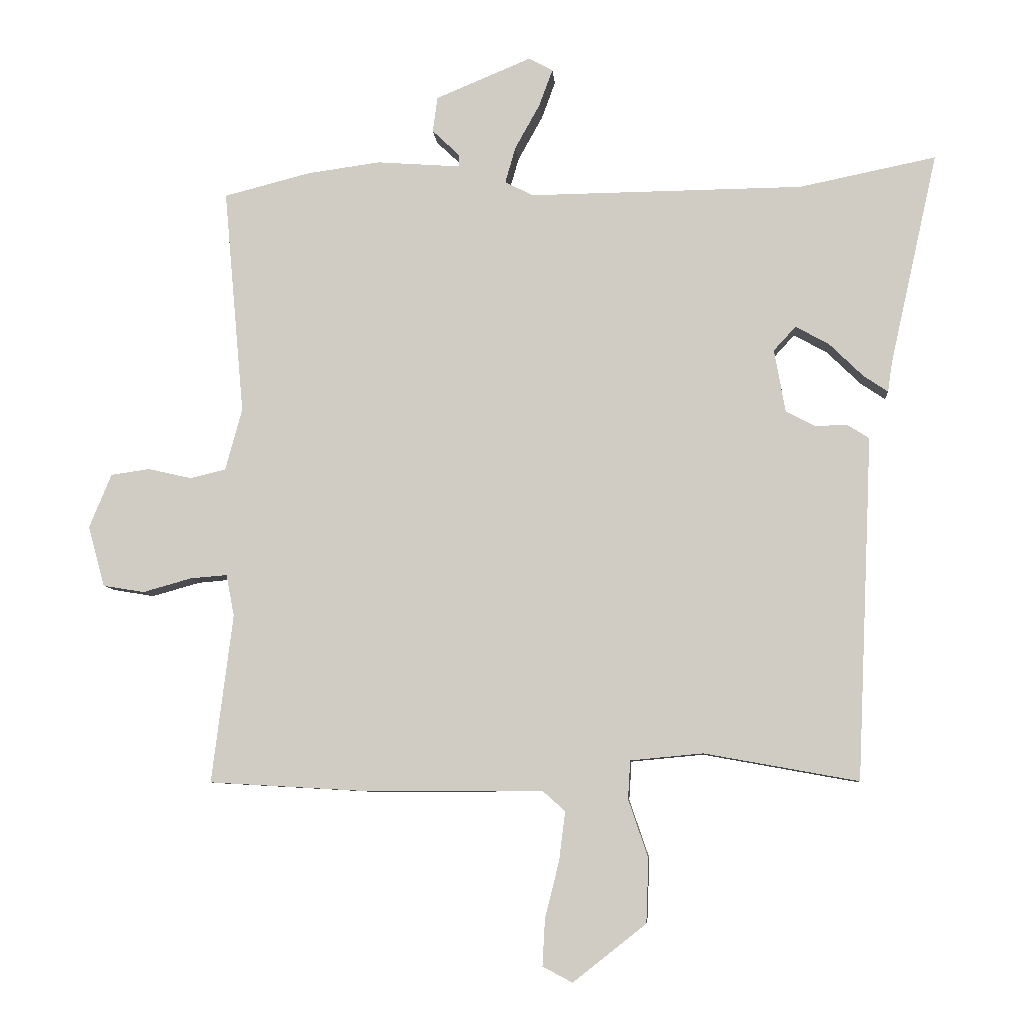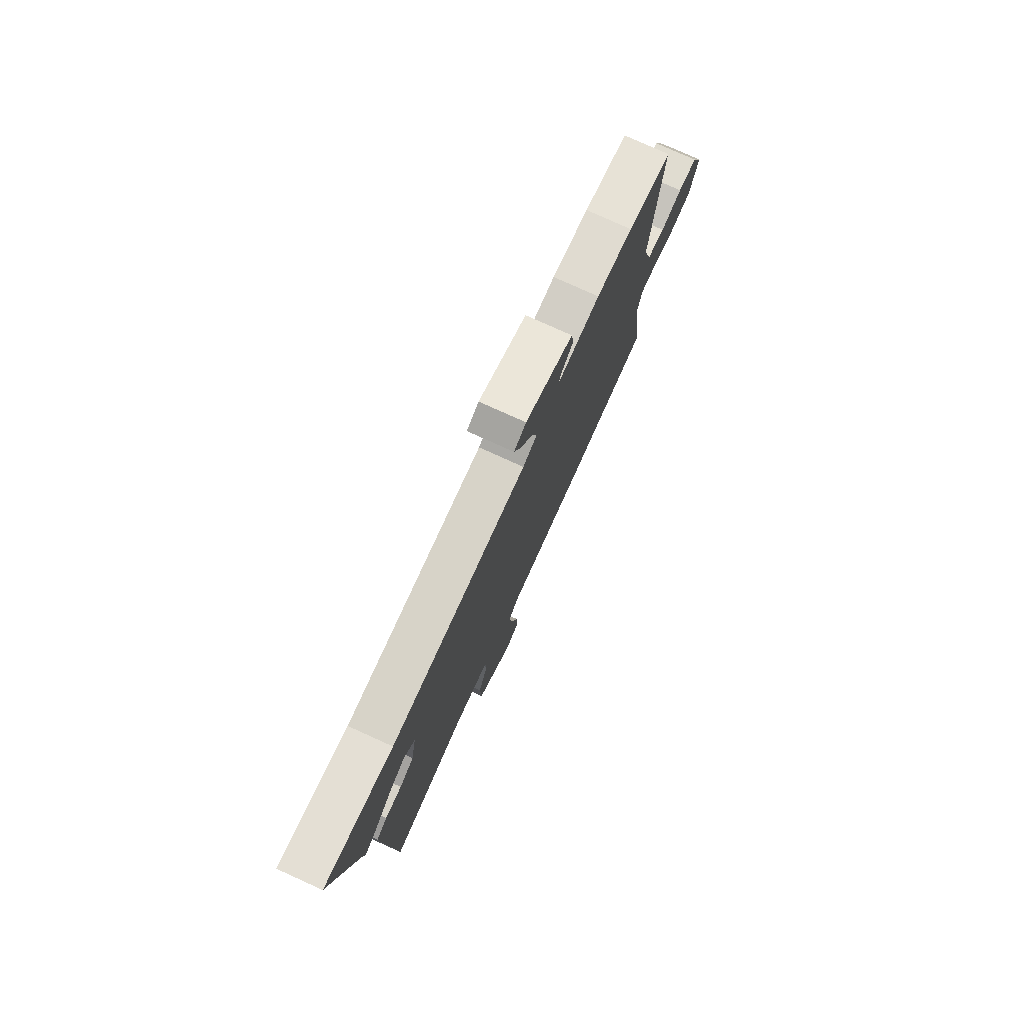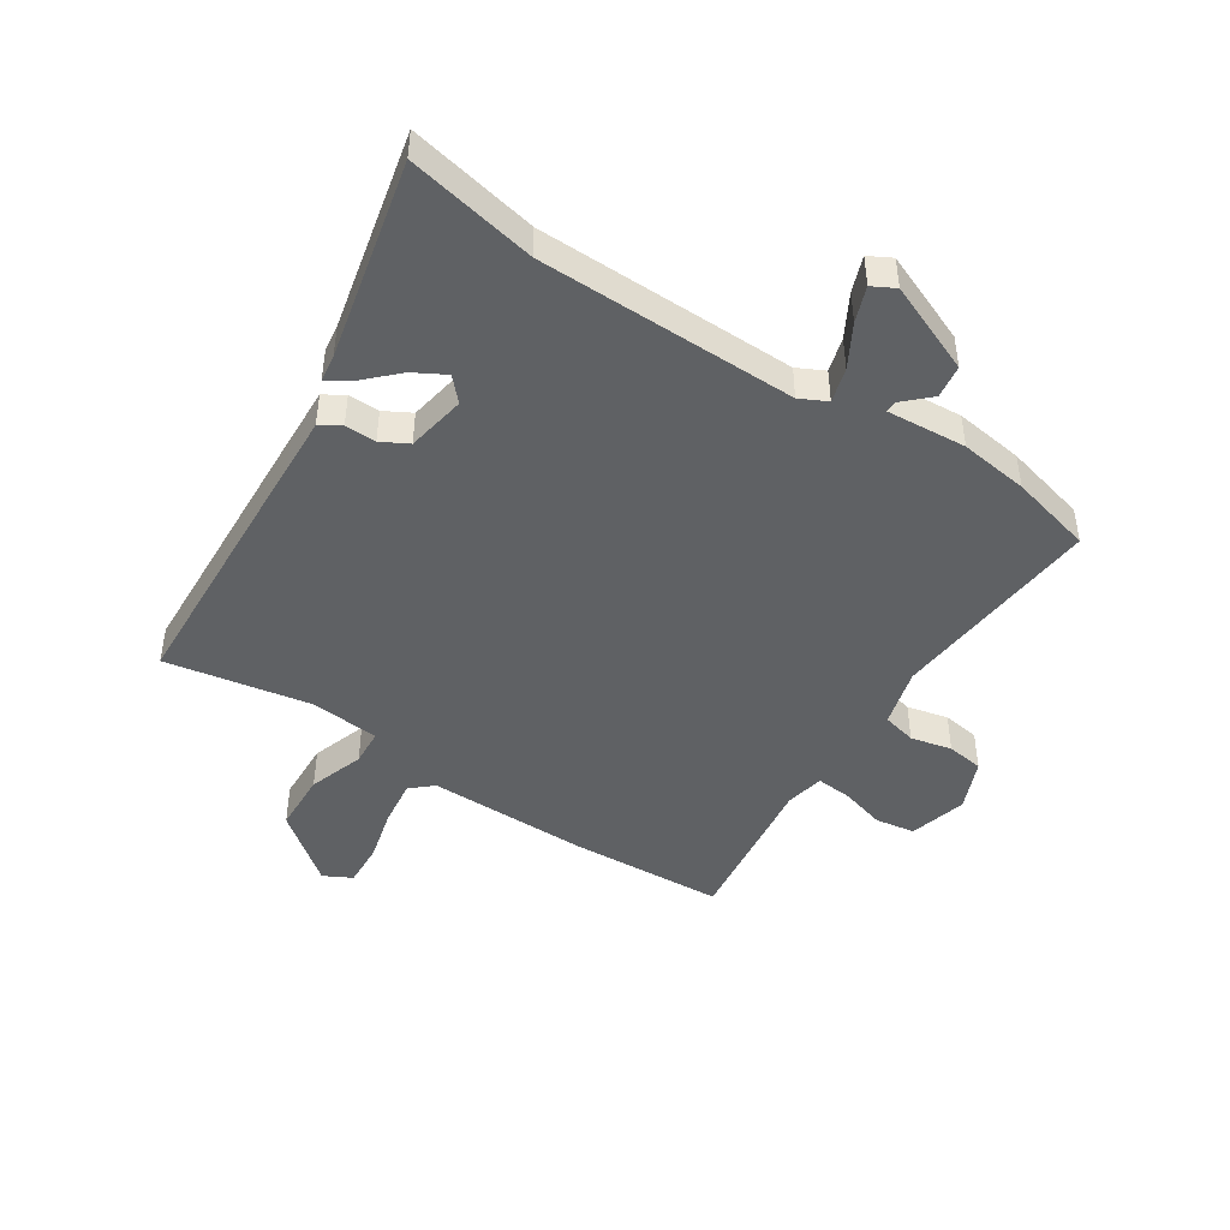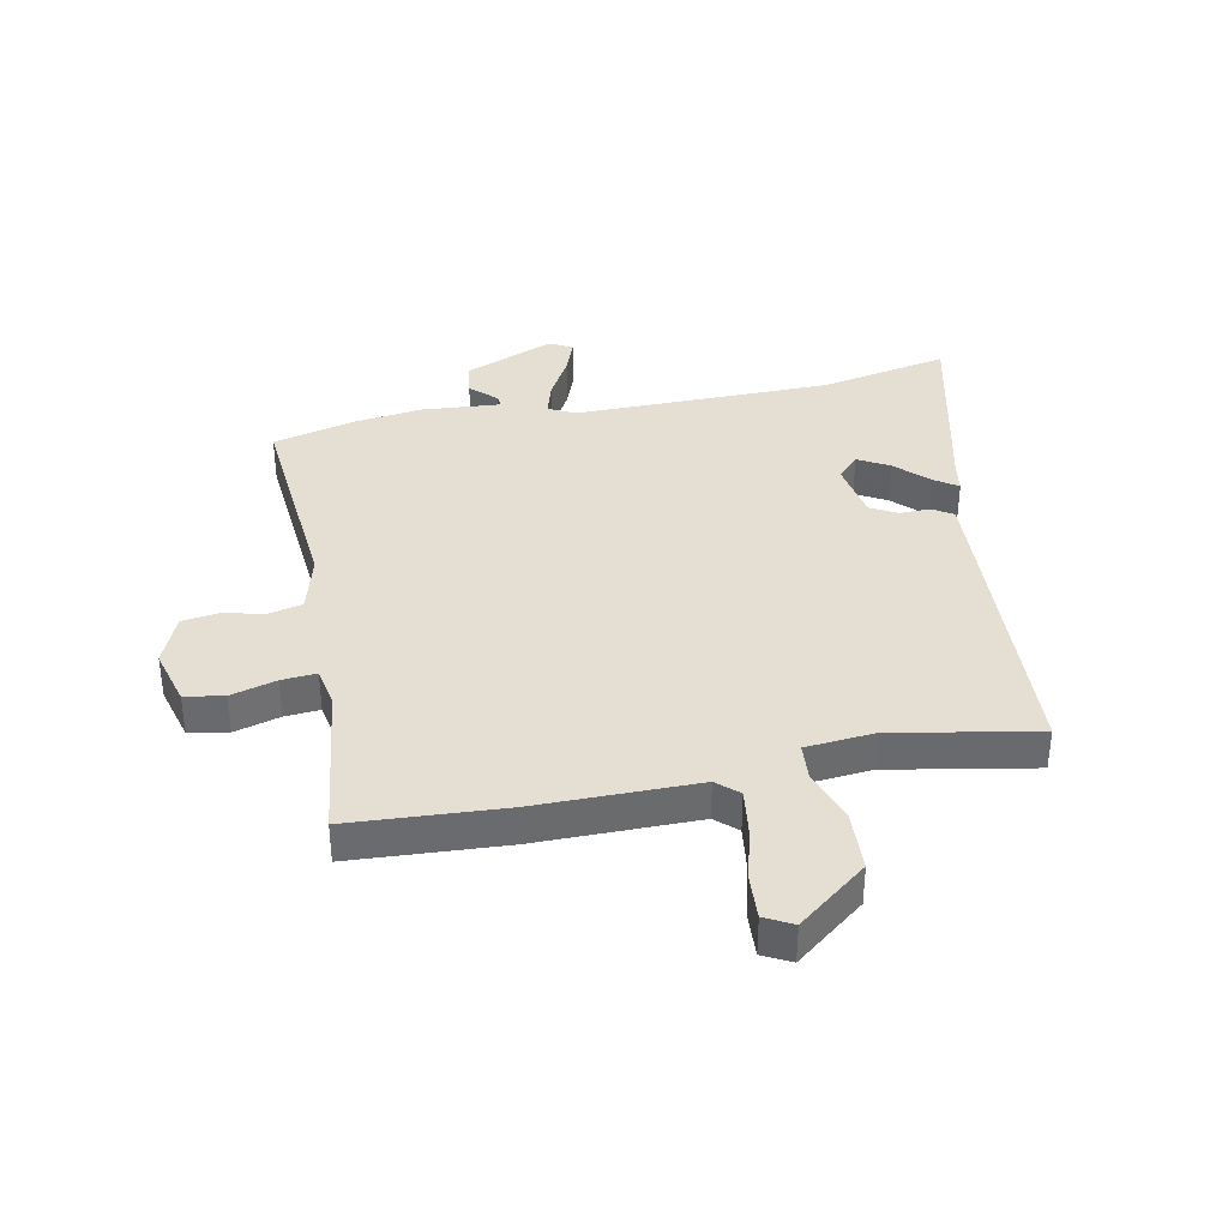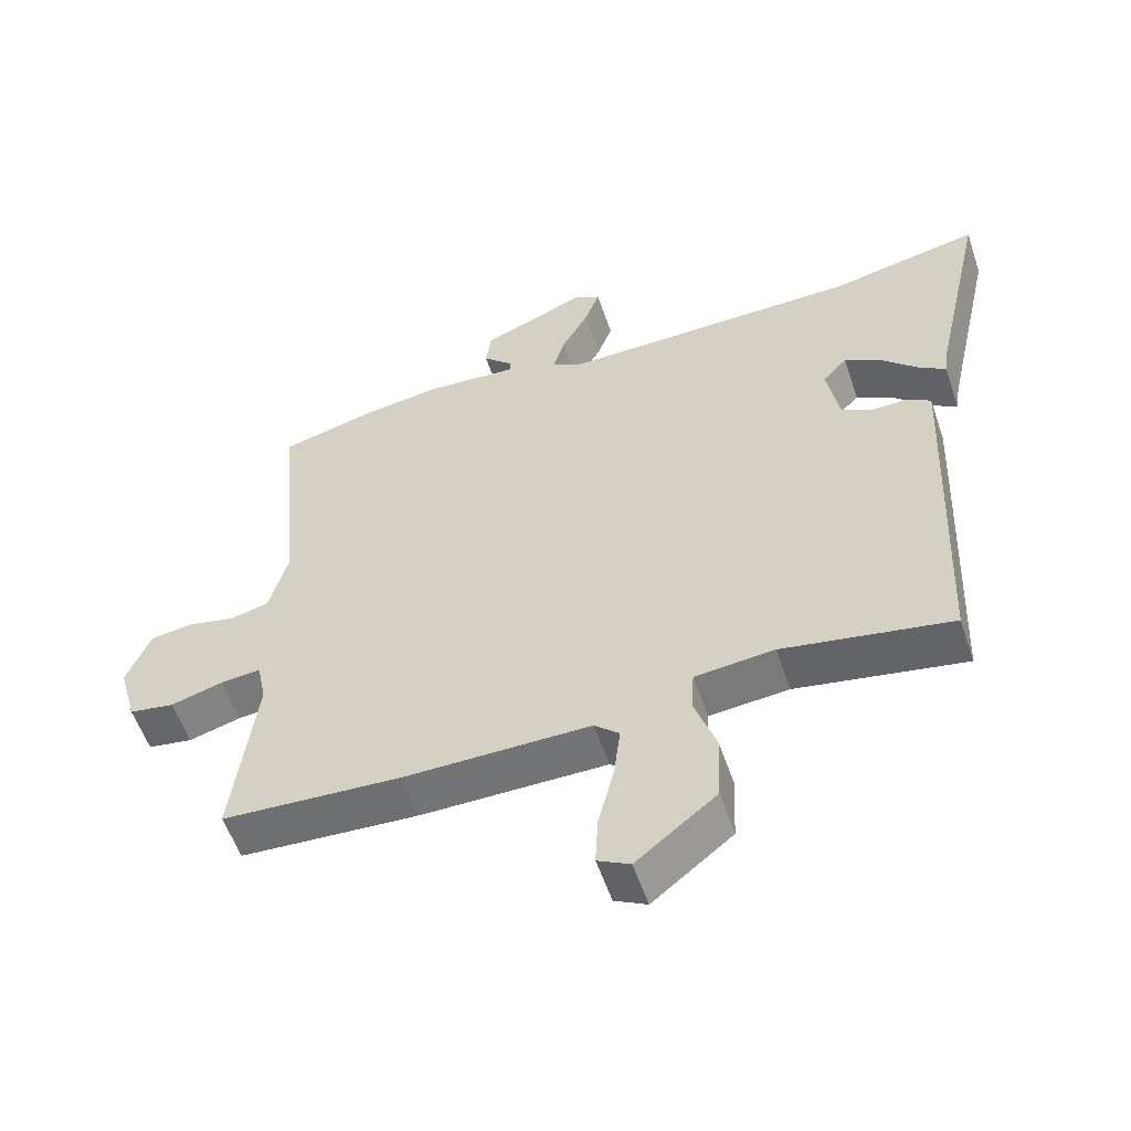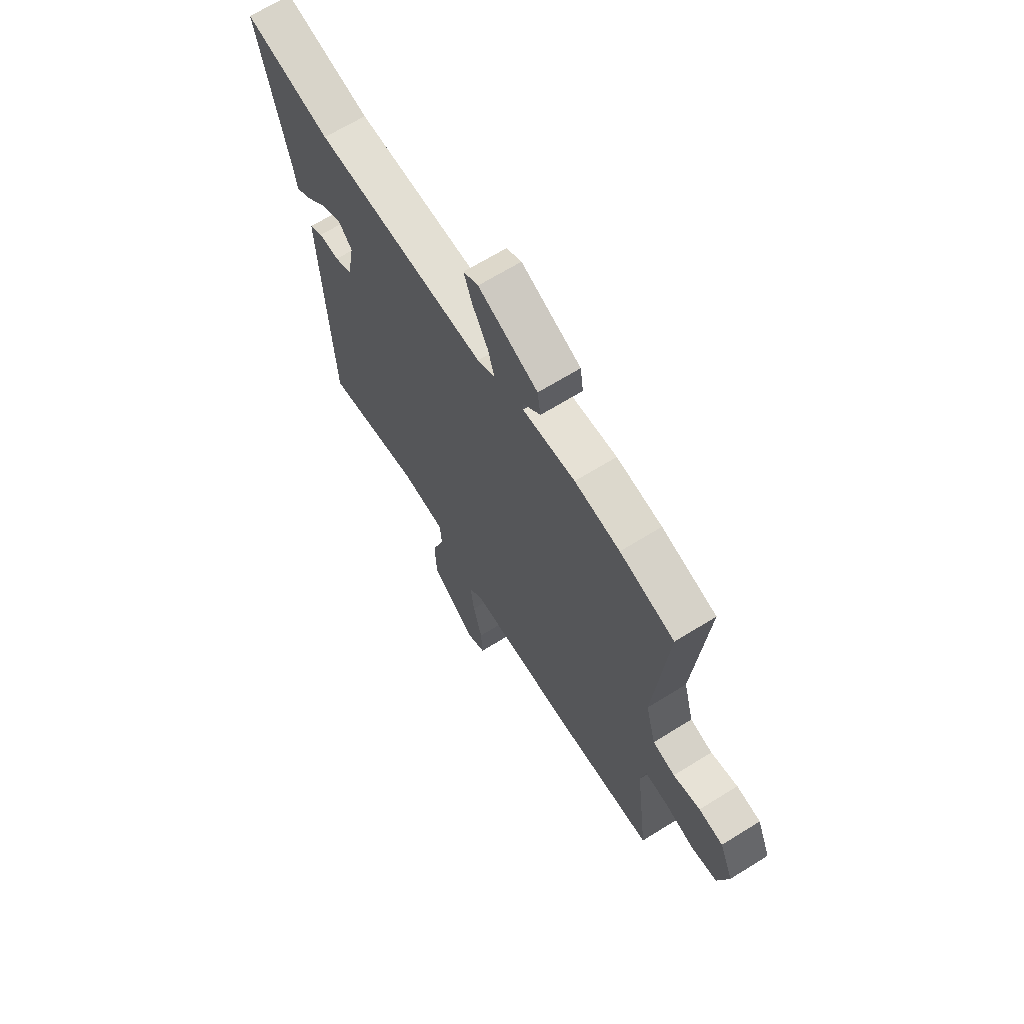
<metadata>
{"format":"obj","ext":"obj","renderer":"f3d","projection":"perspective","resolution":1024,"background":"white","views":[{"elev":-7.5,"azim":-175.5,"up":"+Z"},{"elev":77.7,"azim":-65.6,"up":"+Z"},{"elev":-46.0,"azim":-33.1,"up":"+Y"},{"elev":37.1,"azim":168.9,"up":"+Y"},{"elev":-56.0,"azim":-161.3,"up":"+Z"},{"elev":66.7,"azim":58.1,"up":"+Z"}]}
</metadata>
<code>
v 0.422 0.07 0.52
v 0.563 0.07 0.484
v 0.53 0.07 0.119
v 0.557 0.07 0.019
v 0.615 0.07 0.005
v 0.685 0.07 0.021
v 0.748 0.07 0.012
v 0.784 0.07 -0.075
v 0.757 0.07 -0.173
v 0.69 0.07 -0.184
v 0.612 0.07 -0.162
v 0.552 0.07 -0.157
v 0.539 0.07 -0.224
v 0.573 0.07 -0.496
v 0.308 0.07 -0.511
v 0.032 0.07 -0.51
v -0.005 0.07 -0.543
v 0.005 0.07 -0.622
v 0.028 0.07 -0.714
v 0.032 0.07 -0.789
v -0.016 0.07 -0.814
v -0.134 0.07 -0.721
v -0.138 0.07 -0.618
v -0.106 0.07 -0.524
v -0.11 0.07 -0.462
v -0.227 0.07 -0.451
v -0.476 0.07 -0.496
v -0.497 0.07 -0.036
v -0.501 0.07 0.058
v -0.466 0.07 0.08
v -0.413 0.07 0.079
v -0.367 0.07 0.104
v -0.349 0.07 0.205
v -0.385 0.07 0.244
v -0.439 0.07 0.214
v -0.493 0.07 0.161
v -0.533 0.07 0.134
v -0.54 0.07 0.182
v -0.617 0.07 0.524
v -0.396 0.07 0.479
v 0.046 0.07 0.474
v 0.092 0.07 0.497
v 0.075 0.07 0.556
v 0.035 0.07 0.628
v 0.013 0.07 0.688
v 0.052 0.07 0.709
v 0.206 0.07 0.645
v 0.214 0.07 0.588
v 0.17 0.07 0.546
v 0.169 0.07 0.526
v 0.305 0.07 0.536
v 0.422 0 0.52
v 0.563 0 0.484
v 0.53 0 0.119
v 0.557 0 0.019
v 0.615 0 0.005
v 0.685 0 0.021
v 0.748 0 0.012
v 0.784 0 -0.075
v 0.757 0 -0.173
v 0.69 0 -0.184
v 0.612 0 -0.162
v 0.552 0 -0.157
v 0.539 0 -0.224
v 0.573 0 -0.496
v 0.308 0 -0.511
v 0.032 0 -0.51
v -0.005 0 -0.543
v 0.005 0 -0.622
v 0.028 0 -0.714
v 0.032 0 -0.789
v -0.016 0 -0.814
v -0.134 0 -0.721
v -0.138 0 -0.618
v -0.106 0 -0.524
v -0.11 0 -0.462
v -0.227 0 -0.451
v -0.476 0 -0.496
v -0.497 0 -0.036
v -0.501 0 0.058
v -0.466 0 0.08
v -0.413 0 0.079
v -0.367 0 0.104
v -0.349 0 0.205
v -0.385 0 0.244
v -0.439 0 0.214
v -0.493 0 0.161
v -0.533 0 0.134
v -0.54 0 0.182
v -0.617 0 0.524
v -0.396 0 0.479
v 0.046 0 0.474
v 0.092 0 0.497
v 0.075 0 0.556
v 0.035 0 0.628
v 0.013 0 0.688
v 0.052 0 0.709
v 0.206 0 0.645
v 0.214 0 0.588
v 0.17 0 0.546
v 0.169 0 0.526
v 0.305 0 0.536
f 50 51 1 2
f 46 47 48 49
f 46 49 50
f 43 44 45 46
f 42 43 46 50
f 41 42 50 2
f 38 39 40
f 38 40 41
f 35 36 37 38
f 34 35 38
f 34 38 41
f 33 34 41 2
f 28 29 30 31
f 26 27 28 31
f 25 26 31 32
f 21 22 23 24
f 21 24 25
f 18 19 20 21
f 17 18 21 25
f 16 17 25 32
f 13 14 15 16
f 12 13 16 32
f 8 9 10 11
f 5 6 7 8
f 4 5 8 11
f 32 33 2 3
f 4 11 12 32
f 3 4 32
f 53 52 102 101
f 100 99 98 97
f 101 100 97
f 97 96 95 94
f 101 97 94 93
f 53 101 93 92
f 91 90 89
f 92 91 89
f 89 88 87 86
f 89 86 85
f 92 89 85
f 53 92 85 84
f 82 81 80 79
f 82 79 78 77
f 83 82 77 76
f 75 74 73 72
f 76 75 72
f 72 71 70 69
f 76 72 69 68
f 83 76 68 67
f 67 66 65 64
f 83 67 64 63
f 62 61 60 59
f 59 58 57 56
f 62 59 56 55
f 54 53 84 83
f 83 63 62 55
f 83 55 54
f 1 52 53 2
f 2 53 54 3
f 3 54 55 4
f 4 55 56 5
f 5 56 57 6
f 6 57 58 7
f 7 58 59 8
f 8 59 60 9
f 9 60 61 10
f 10 61 62 11
f 11 62 63 12
f 12 63 64 13
f 13 64 65 14
f 14 65 66 15
f 15 66 67 16
f 16 67 68 17
f 17 68 69 18
f 18 69 70 19
f 19 70 71 20
f 20 71 72 21
f 21 72 73 22
f 22 73 74 23
f 23 74 75 24
f 24 75 76 25
f 25 76 77 26
f 26 77 78 27
f 27 78 79 28
f 28 79 80 29
f 29 80 81 30
f 30 81 82 31
f 31 82 83 32
f 32 83 84 33
f 33 84 85 34
f 34 85 86 35
f 35 86 87 36
f 36 87 88 37
f 37 88 89 38
f 38 89 90 39
f 39 90 91 40
f 40 91 92 41
f 41 92 93 42
f 42 93 94 43
f 43 94 95 44
f 44 95 96 45
f 45 96 97 46
f 46 97 98 47
f 47 98 99 48
f 48 99 100 49
f 49 100 101 50
f 50 101 102 51
f 51 102 52 1

</code>
